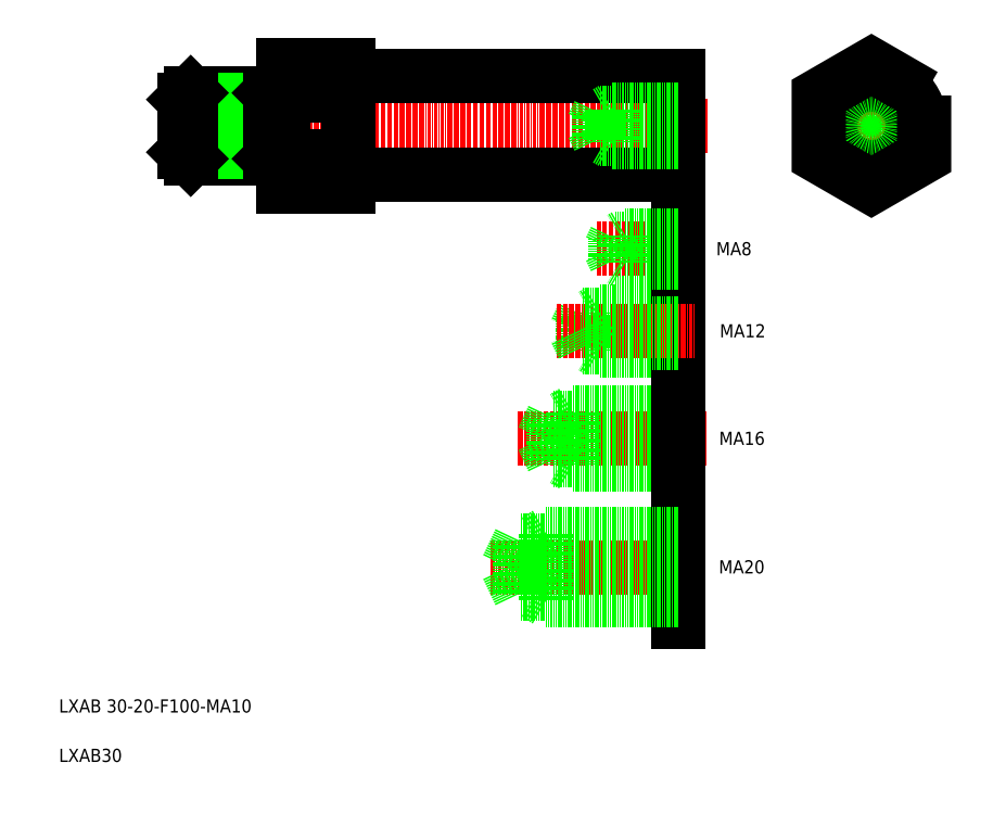
<metadata>
{"format":"dxf","ext":"dxf","renderer":"ezdxf+matplotlib","layout":"modelspace","background":"white","min_lineweight":24,"dpi":150}
</metadata>
<code>
0
SECTION
2
ENTITIES
0
LINE
8
0
10
137.1
20
229
30
0
11
137.1
21
209
31
0
0
LINE
8
0
10
108.3
20
214.2
30
0
11
108.3
21
223.8
31
0
0
LINE
8
0
10
108.3
20
223.8
30
0
11
106
21
219
31
0
0
LINE
8
0
10
113.1
20
213
30
0
11
113.1
21
225
31
0
0
TEXT
8
0
10
-50.93
20
103.2
30
0
40
4
1
LXAB 30-20-F100-MA10
0
TEXT
8
0
10
-50.93
20
88.2
30
0
40
4
1
LXAB30
0
LINE
8
CENTER
10
88.31
20
186.4
30
0
11
145.7
21
186.4
31
0
0
LINE
8
0
10
137.1
20
192.8
30
0
11
99.1
21
192.8
31
0
0
LINE
8
0
10
137.1
20
194.4
30
0
11
105.1
21
194.4
31
0
0
LINE
8
0
10
137.1
20
180
30
0
11
99.1
21
180
31
0
0
LINE
8
0
10
137.1
20
178.4
30
0
11
105.1
21
178.4
31
0
0
LINE
8
CENTER
10
100.3
20
219
30
0
11
142.4
21
219
31
0
0
LINE
8
0
10
137.1
20
213
30
0
11
113.1
21
213
31
0
0
LINE
8
0
10
137.1
20
214.2
30
0
11
108.3
21
214.2
31
0
0
LINE
8
0
10
99.1
20
192.8
30
0
11
96.05
21
186.4
31
0
0
LINE
8
0
10
99.1
20
180
30
0
11
99.1
21
192.8
31
0
0
LINE
8
0
10
105.1
20
178.4
30
0
11
105.1
21
194.4
31
0
0
LINE
8
0
10
99.1
20
180
30
0
11
96.05
21
186.4
31
0
0
LINE
8
0
10
105.1
20
178.4
30
0
11
102.3
21
180
31
0
0
LINE
8
0
10
105.1
20
194.4
30
0
11
102.3
21
192.8
31
0
0
LINE
8
0
10
108.3
20
214.2
30
0
11
106
21
219
31
0
0
LINE
8
0
10
113.1
20
213
30
0
11
111
21
214.2
31
0
0
TEXT
8
0
10
149.5
20
184.5
30
0
40
4
1
MA16
0
LINE
8
0
10
137.1
20
198.9
30
0
11
137.1
21
173.9
31
0
0
TEXT
8
0
10
149.8
20
217.1
30
0
40
4
1
MA12
0
LINE
8
CENTER
10
146.1
20
281.3
30
0
11
-19.67
21
281.3
31
0
0
LINE
8
0
10
17.1
20
299.8
30
0
11
17.1
21
262.9
31
0
0
LINE
8
0
10
-10.9
20
291.3
30
0
11
13.1
21
291.3
31
0
0
LINE
8
0
10
-10.9
20
271.3
30
0
11
13.1
21
271.3
31
0
0
LINE
8
0
10
-12.9
20
289.3
30
0
11
15.1
21
289.3
31
0
0
LINE
8
0
10
-12.9
20
273.3
30
0
11
15.1
21
273.3
31
0
0
LINE
8
0
10
-12.9
20
289.3
30
0
11
-12.9
21
273.3
31
0
0
LINE
8
0
10
-10.9
20
291.3
30
0
11
-10.9
21
271.3
31
0
0
LINE
8
0
10
-10.9
20
271.3
30
0
11
-12.9
21
273.3
31
0
0
LINE
8
0
10
-12.9
20
289.3
30
0
11
-10.9
21
291.3
31
0
0
LINE
8
0
10
15.1
20
273.3
30
0
11
15.1
21
289.3
31
0
0
LINE
8
0
10
13.1
20
271.3
30
0
11
13.1
21
291.3
31
0
0
LINE
8
0
10
15.1
20
273.3
30
0
11
17.1
21
273.3
31
0
0
LINE
8
0
10
15.1
20
273.3
30
0
11
13.1
21
271.3
31
0
0
LINE
8
0
10
15.1
20
289.3
30
0
11
17.1
21
289.3
31
0
0
LINE
8
0
10
13.1
20
291.3
30
0
11
15.1
21
289.3
31
0
0
LINE
8
0
10
137.1
20
247.2
30
0
11
118.1
21
247.2
31
0
0
LINE
8
0
10
137.1
20
240.8
30
0
11
118.1
21
240.8
31
0
0
LINE
8
CENTER
10
141.3
20
244
30
0
11
112.5
21
244
31
0
0
LINE
8
CENTER
10
80.29
20
147.4
30
0
11
142.1
21
147.4
31
0
0
LINE
8
0
10
137.1
20
225
30
0
11
113.1
21
225
31
0
0
LINE
8
0
10
137.1
20
223.8
30
0
11
108.3
21
223.8
31
0
0
LINE
8
0
10
113.1
20
225
30
0
11
111
21
223.8
31
0
0
LINE
8
0
10
118.1
20
240.8
30
0
11
116.6
21
244
31
0
0
LINE
8
0
10
118.1
20
240.8
30
0
11
118.1
21
247.2
31
0
0
LINE
8
0
10
118.1
20
247.2
30
0
11
116.6
21
244
31
0
0
LINE
8
0
10
137.1
20
162.2
30
0
11
137.1
21
130.9
31
0
0
TEXT
8
0
10
149.5
20
145.4
30
0
40
4
1
MA20
0
LINE
8
0
10
121.1
20
240
30
0
11
121.1
21
248
31
0
0
LINE
8
0
10
137.1
20
250
30
0
11
137.1
21
238
31
0
0
LINE
8
0
10
137.1
20
240
30
0
11
121.1
21
240
31
0
0
LINE
8
0
10
121.1
20
240
30
0
11
119.7
21
240.8
31
0
0
LINE
8
0
10
137.1
20
248
30
0
11
121.1
21
248
31
0
0
LINE
8
0
10
121.1
20
248
30
0
11
119.7
21
247.2
31
0
0
TEXT
8
0
10
148.7
20
242
30
0
40
4
1
MA8
0
LINE
8
0
10
37.3
20
296.3
30
0
11
137.1
21
296.3
31
0
0
LINE
8
0
10
137.1
20
266.3
30
0
11
37.3
21
266.3
31
0
0
LINE
8
0
10
137.1
20
157.4
30
0
11
97.1
21
157.4
31
0
0
LINE
8
0
10
137.1
20
155.4
30
0
11
89.1
21
155.4
31
0
0
LINE
8
0
10
137.1
20
137.4
30
0
11
97.1
21
137.4
31
0
0
LINE
8
0
10
137.1
20
139.4
30
0
11
89.1
21
139.4
31
0
0
LINE
8
0
10
37.1
20
299.8
30
0
11
37.1
21
262.9
31
0
0
LINE
8
0
10
97.1
20
137.4
30
0
11
93.63
21
139.4
31
0
0
LINE
8
0
10
97.1
20
157.4
30
0
11
93.63
21
155.4
31
0
0
LINE
8
0
10
89.1
20
139.4
30
0
11
89.1
21
155.4
31
0
0
LINE
8
0
10
89.1
20
139.4
30
0
11
85.29
21
147.4
31
0
0
ARC
8
0
10
37.3
20
266.1
30
0
40
0.2
50
90
51
180
0
ARC
8
0
10
37.3
20
296.5
30
0
40
0.2
50
180
51
270
0
LINE
8
0
10
89.1
20
155.4
30
0
11
85.29
21
147.4
31
0
0
LINE
8
0
10
97.1
20
137.4
30
0
11
97.1
21
157.4
31
0
0
LINE
8
0
10
51
20
296.3
30
0
11
51
21
296.3
31
0
0
LINE
8
0
10
109.7
20
296.3
30
0
11
109.7
21
296.3
31
0
0
LINE
8
0
10
137.1
20
296.3
30
0
11
137.1
21
266.3
31
0
0
LINE
8
CENTER
10
195.8
20
303.8
30
0
11
195.8
21
258.9
31
0
0
LINE
8
CENTER
10
218.3
20
281.3
30
0
11
173.3
21
281.3
31
0
0
CIRCLE
8
0
10
195.8
20
281.3
30
0
40
15
0
LINE
8
0
10
117.1
20
286.3
30
0
11
115.4
21
285.3
31
0
0
LINE
8
0
10
113.1
20
285.3
30
0
11
111.2
21
281.3
31
0
0
LINE
8
0
10
117.1
20
276.3
30
0
11
115.4
21
277.3
31
0
0
LINE
8
0
10
117.1
20
276.3
30
0
11
117.1
21
286.3
31
0
0
LINE
8
0
10
113.1
20
277.3
30
0
11
113.1
21
285.3
31
0
0
LINE
8
0
10
113.1
20
277.3
30
0
11
111.2
21
281.3
31
0
0
LINE
8
0
10
137.1
20
277.3
30
0
11
113.1
21
277.3
31
0
0
LINE
8
0
10
137.1
20
285.3
30
0
11
113.1
21
285.3
31
0
0
LINE
8
0
10
137.1
20
276.3
30
0
11
117.1
21
276.3
31
0
0
LINE
8
0
10
137.1
20
286.3
30
0
11
117.1
21
286.3
31
0
0
CIRCLE
8
0
10
195.8
20
281.3
30
0
40
4
0
CIRCLE
8
0
10
195.8
20
281.3
30
0
40
5
0
POLYLINE
8
0
66
     1
10
0
20
0
30
0
70
     1
0
VERTEX
8
0
10
211.8
20
290.6
30
0
0
VERTEX
8
0
10
195.8
20
299.8
30
0
0
VERTEX
8
0
10
179.8
20
290.6
30
0
0
VERTEX
8
0
10
179.8
20
272.1
30
0
0
VERTEX
8
0
10
195.8
20
262.9
30
0
0
VERTEX
8
0
10
211.8
20
272.1
30
0
0
SEQEND
8
0
0
LINE
8
0
10
37.1
20
299.8
30
0
11
17.1
21
299.8
31
0
0
LINE
8
0
10
37.1
20
262.9
30
0
11
17.1
21
262.9
31
0
0
LINE
8
0
10
37.1
20
290.6
30
0
11
17.1
21
290.6
31
0
0
LINE
8
0
10
37.1
20
272.1
30
0
11
17.1
21
272.1
31
0
0
ENDSEC
0
EOF

</code>
